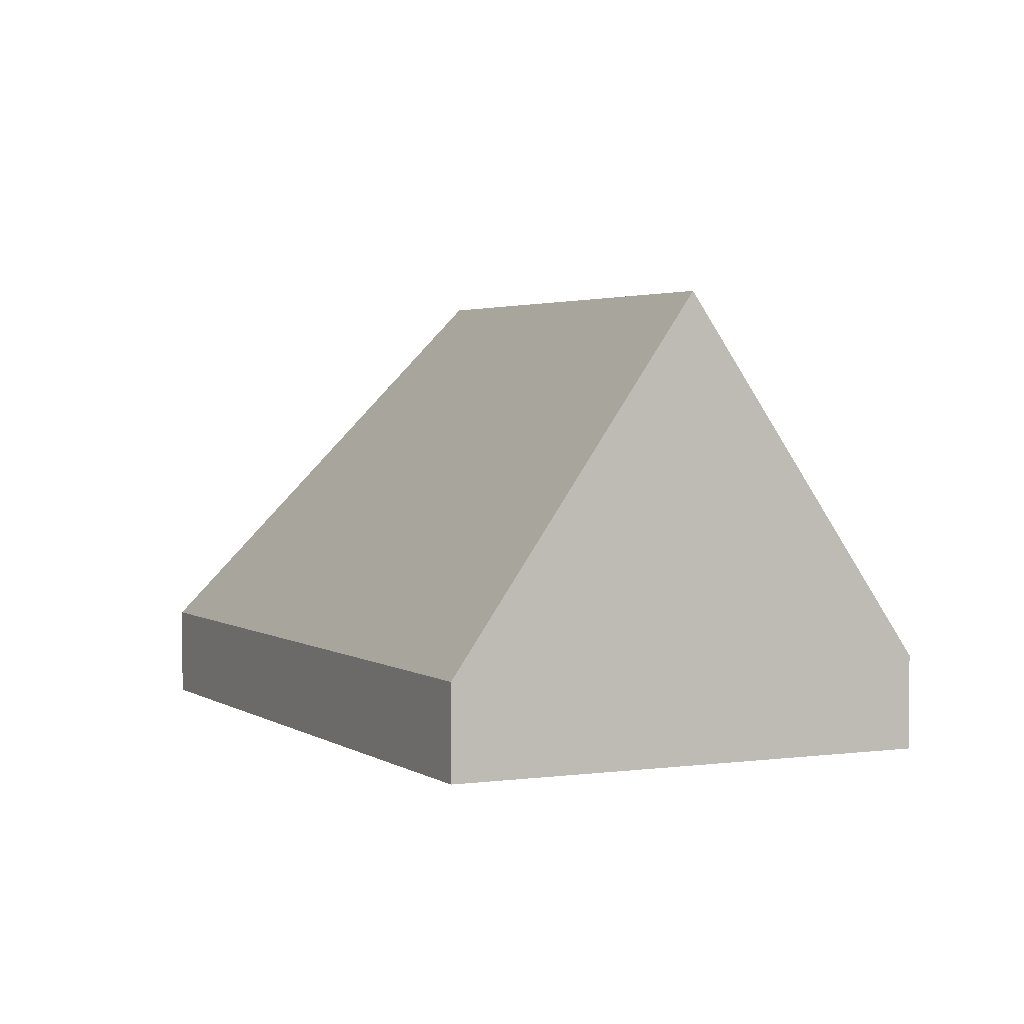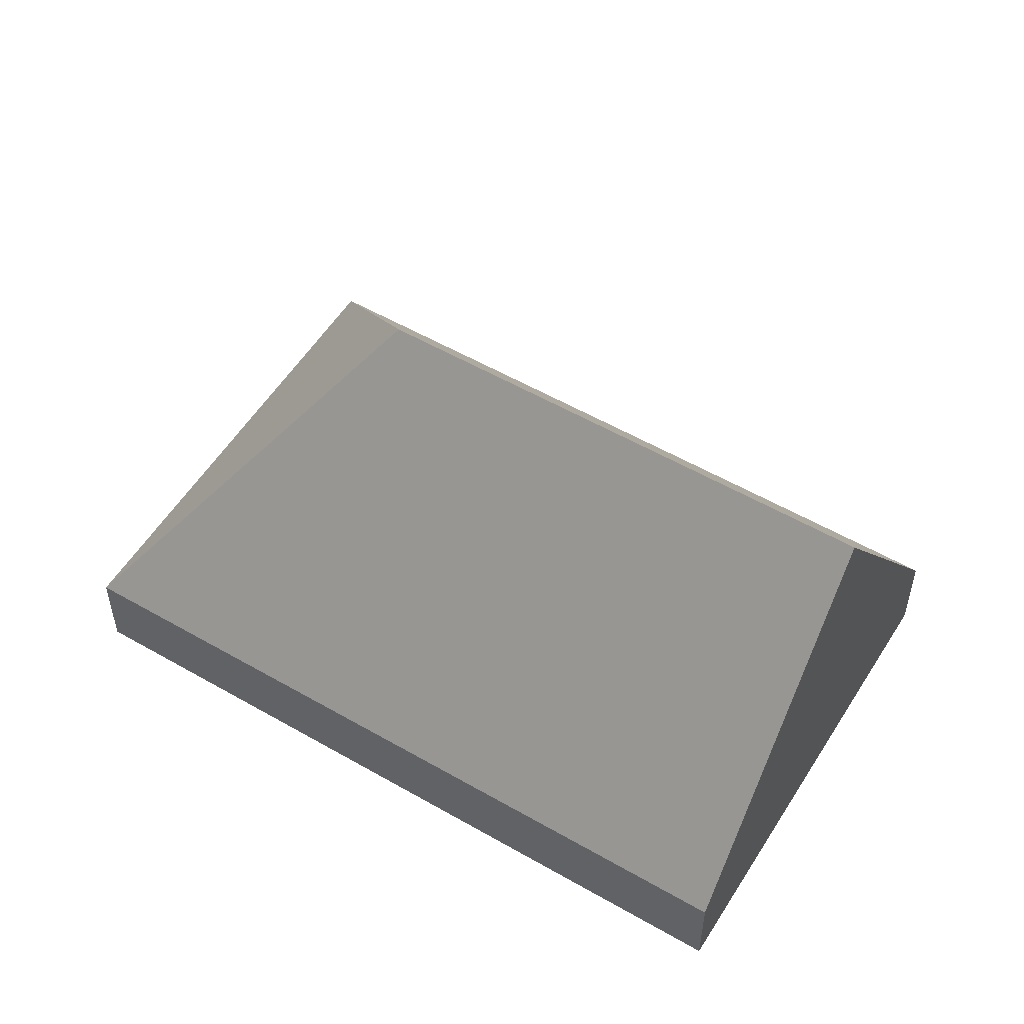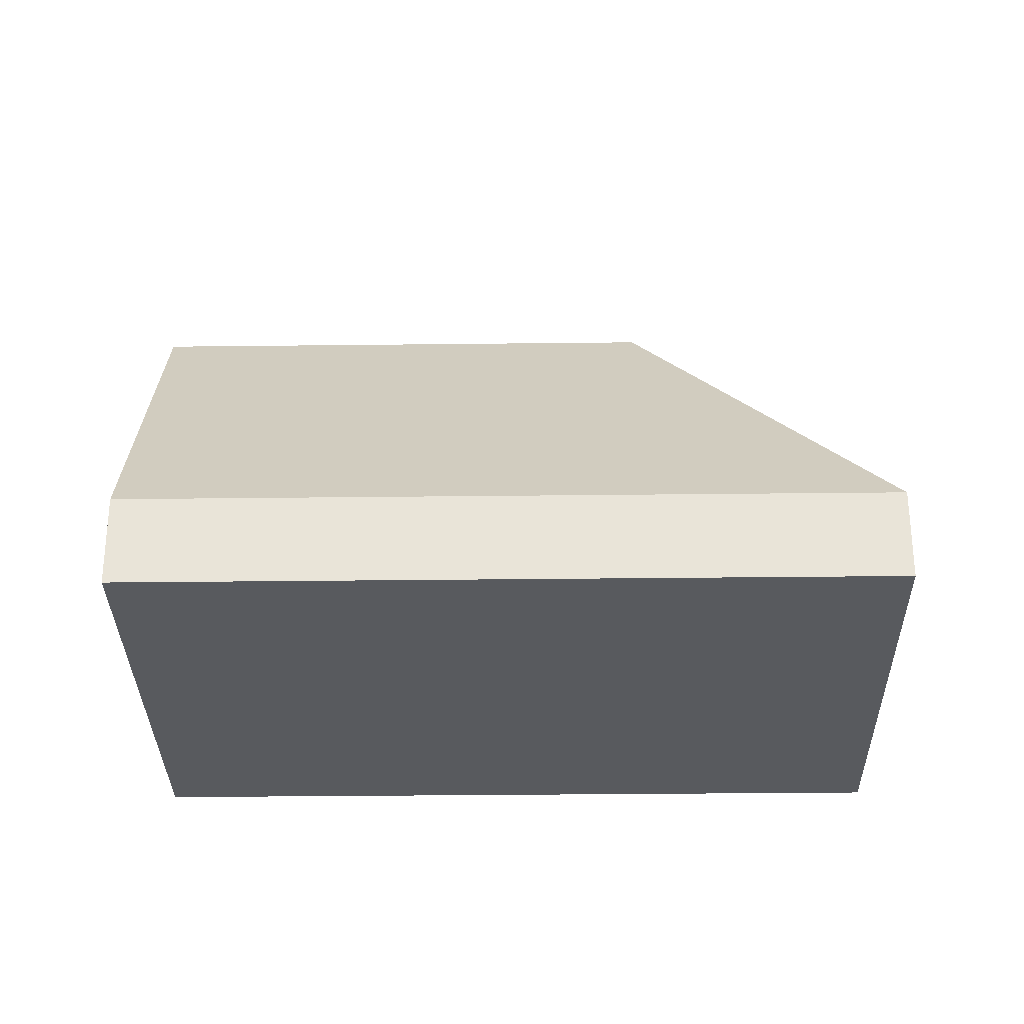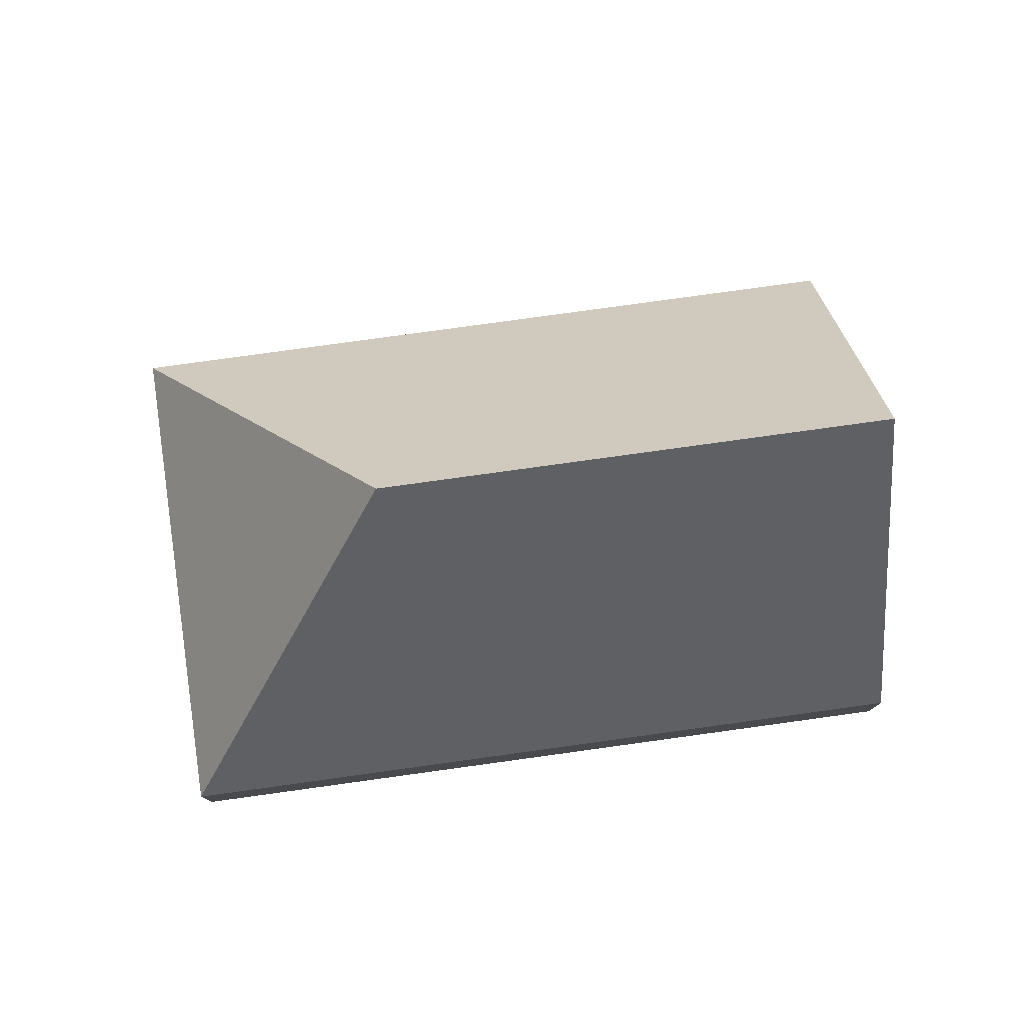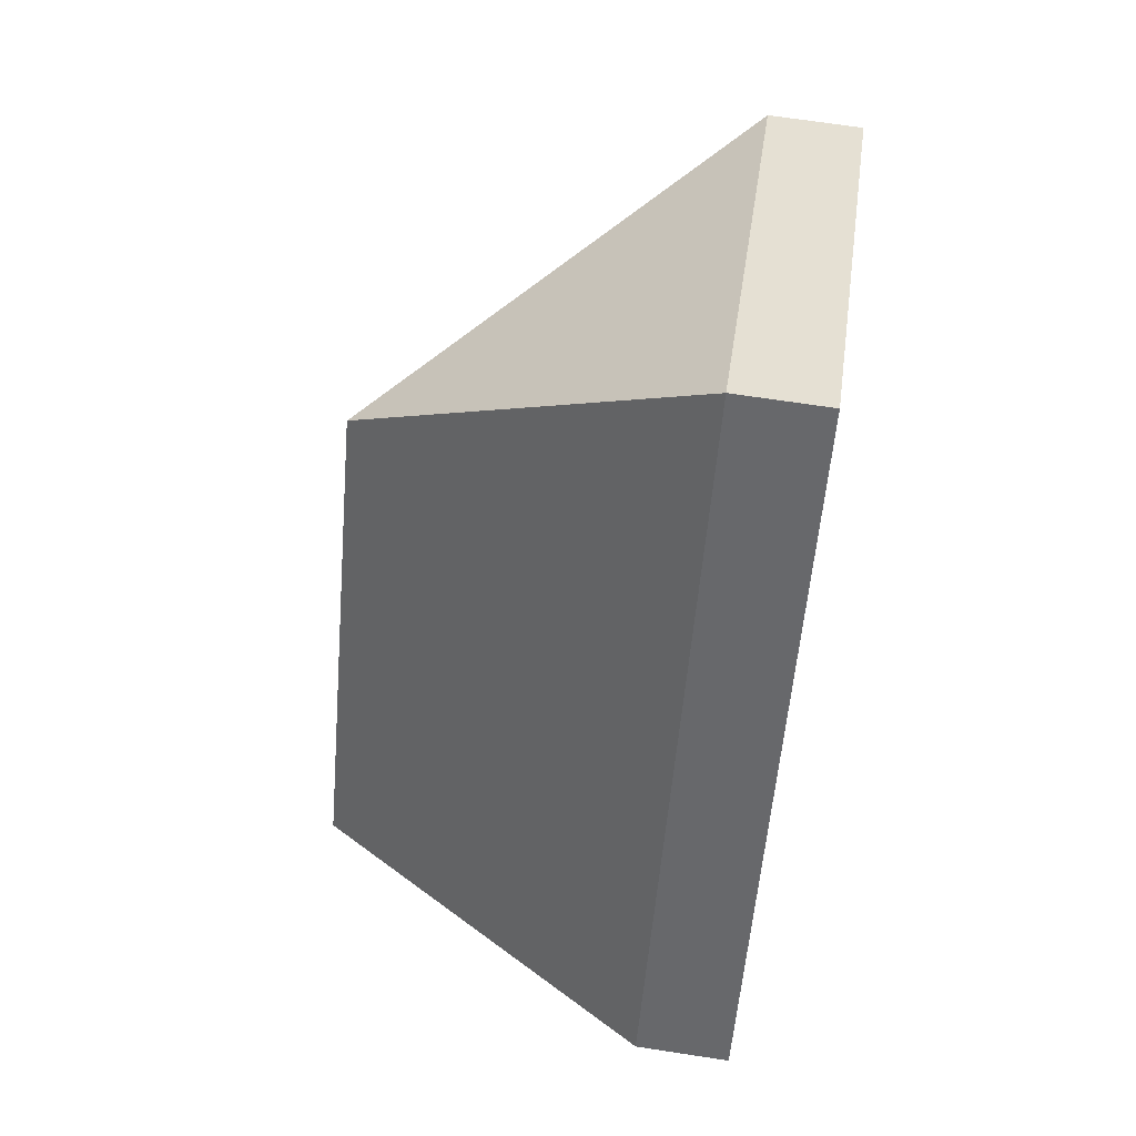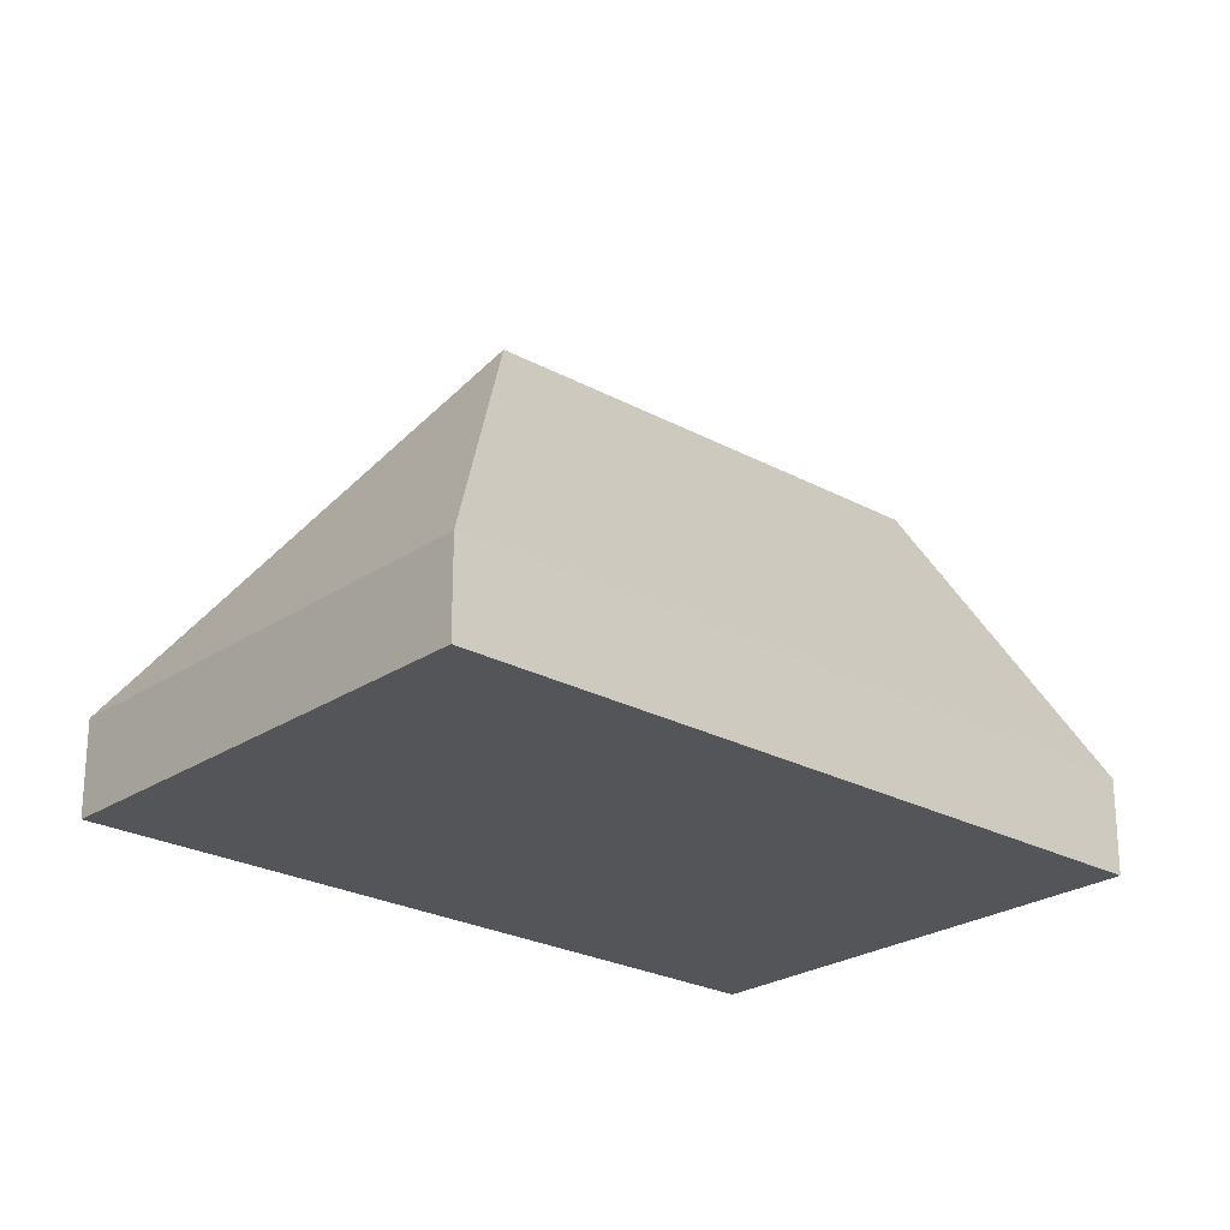
<metadata>
{"format":"obj","ext":"obj","renderer":"f3d","projection":"perspective","resolution":1024,"background":"white","views":[{"elev":2.7,"azim":-174.5,"up":"+Y"},{"elev":54.5,"azim":153.0,"up":"+Y"},{"elev":-30.9,"azim":-57.5,"up":"+Y"},{"elev":79.3,"azim":113.7,"up":"+Y"},{"elev":68.3,"azim":-81.3,"up":"+Z"},{"elev":-24.3,"azim":79.5,"up":"+Y"}]}
</metadata>
<code>
v  3.214 0.7 -1.973
v  3.673 3.38 2.378
v  6.266 0.7 2.999
v  1.607 3.38 -0.987
v  3.052 0.7 4.972
v  0 0.7 4.286e-17
v  3.214 1.208e-16 -1.973
v  1.607 6.044e-17 -0.987
v  0 0 0
v  3.052 -3.044e-16 4.972
v  6.266 -1.836e-16 2.999
g defaultobject
f 1 2 3
f 2 1 4
f 2 5 3
f 6 2 4
f 2 6 5
f 7 4 1
f 4 7 8
f 4 8 6
f 6 8 9
f 9 5 6
f 5 9 10
f 10 3 5
f 3 10 11
f 11 1 3
f 1 11 7
f 8 10 9
f 10 8 7
f 10 7 11

</code>
